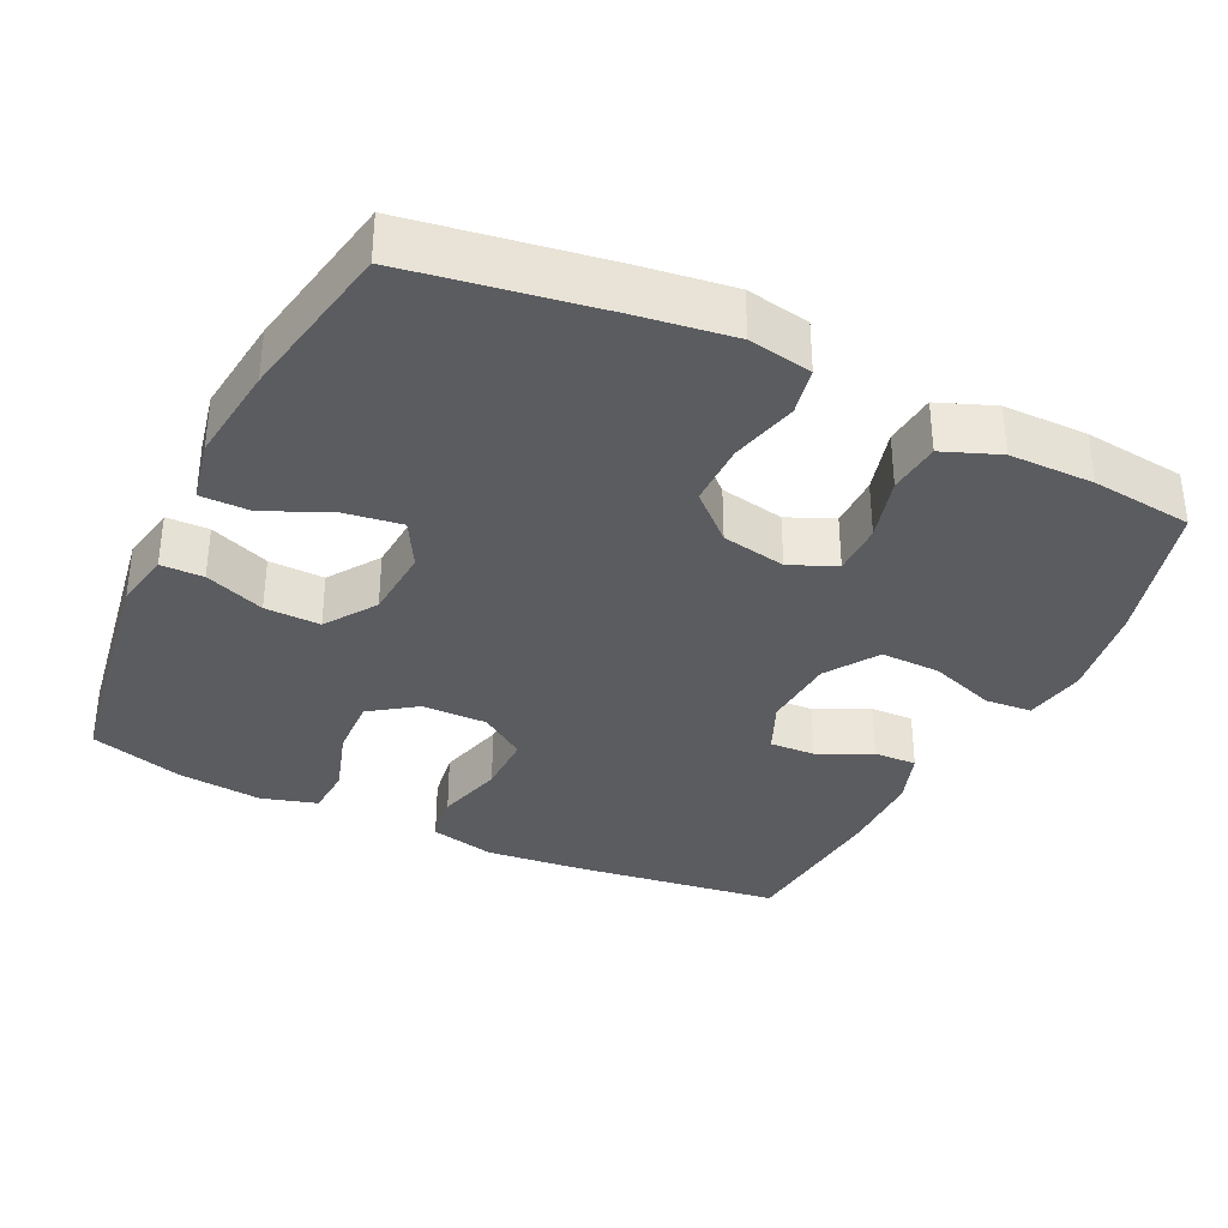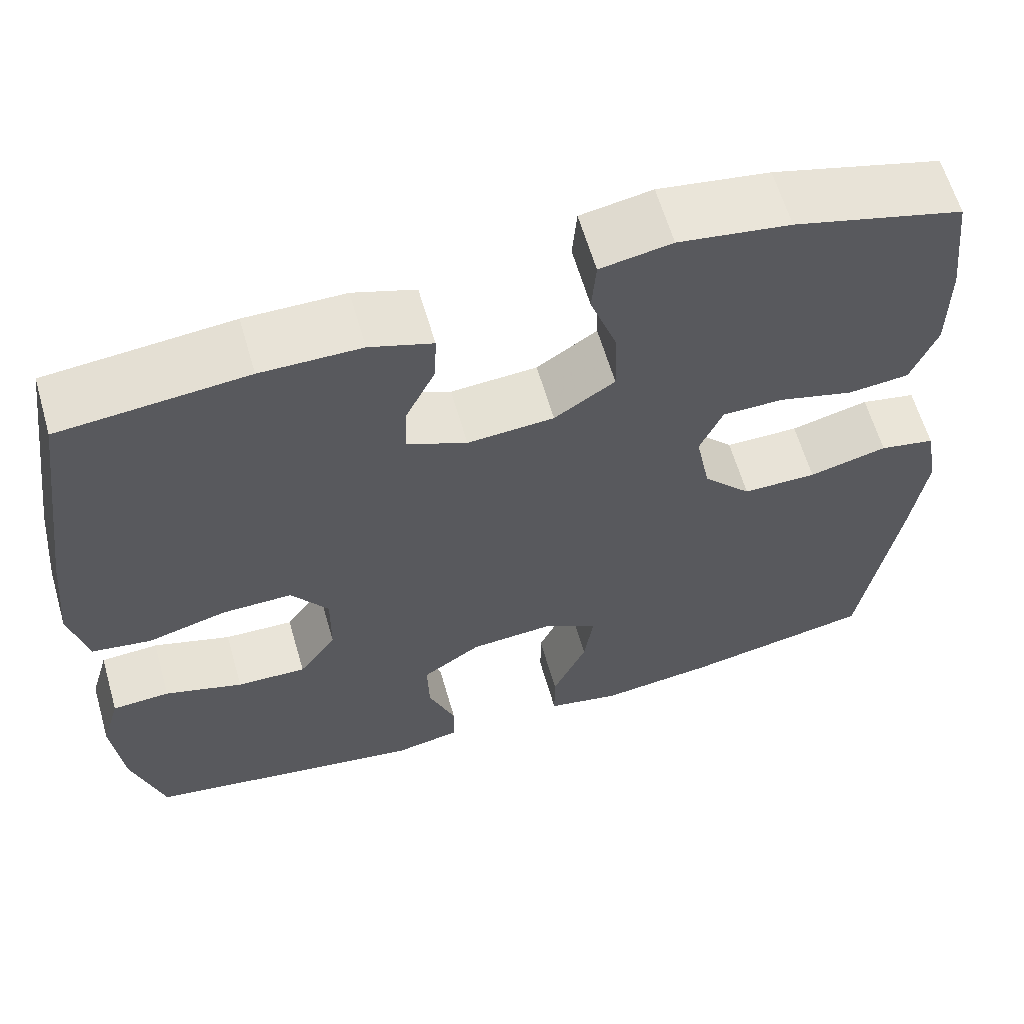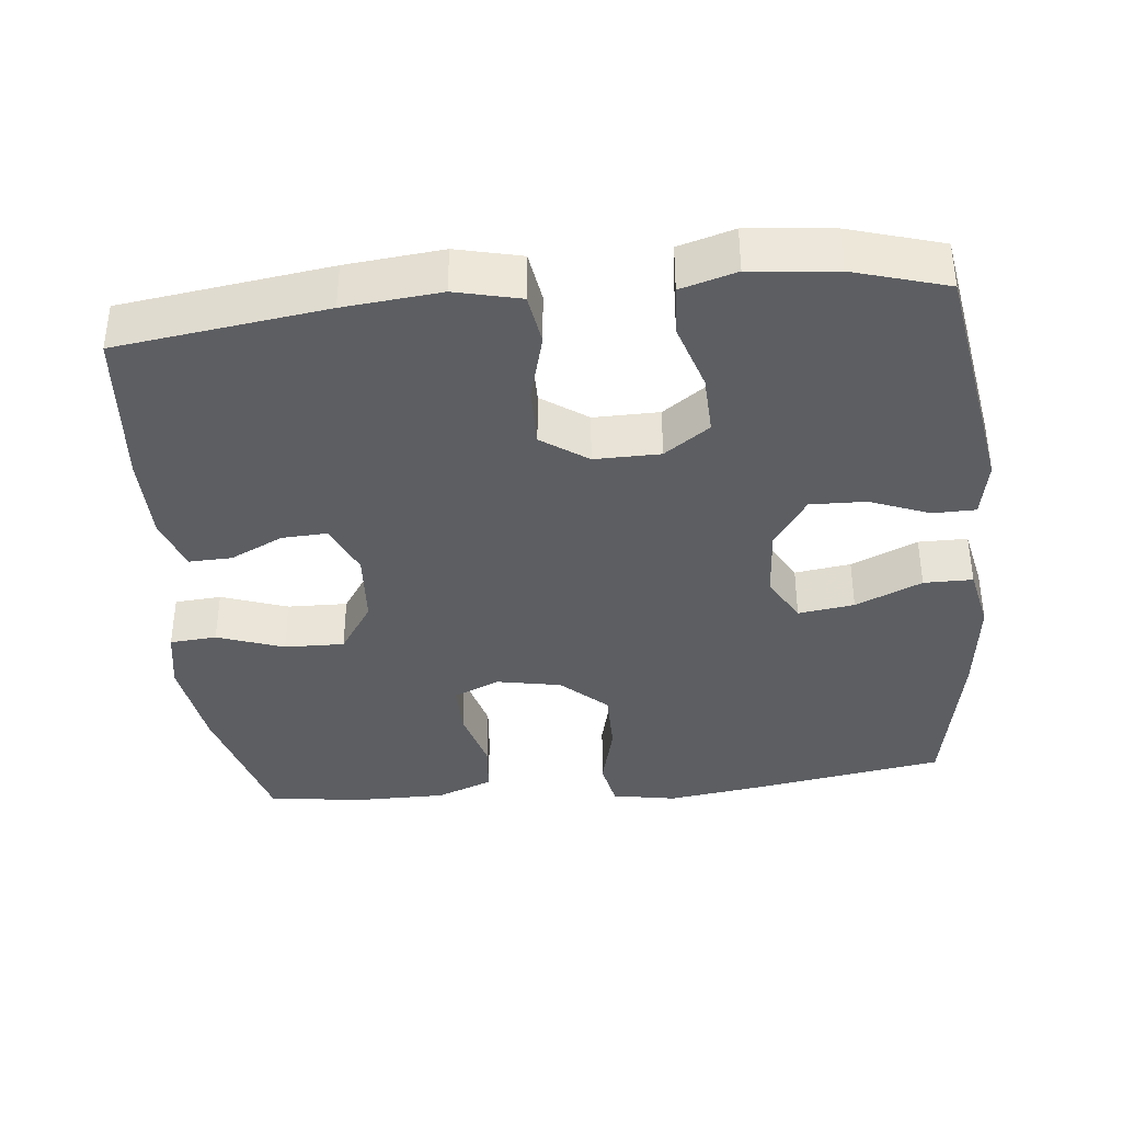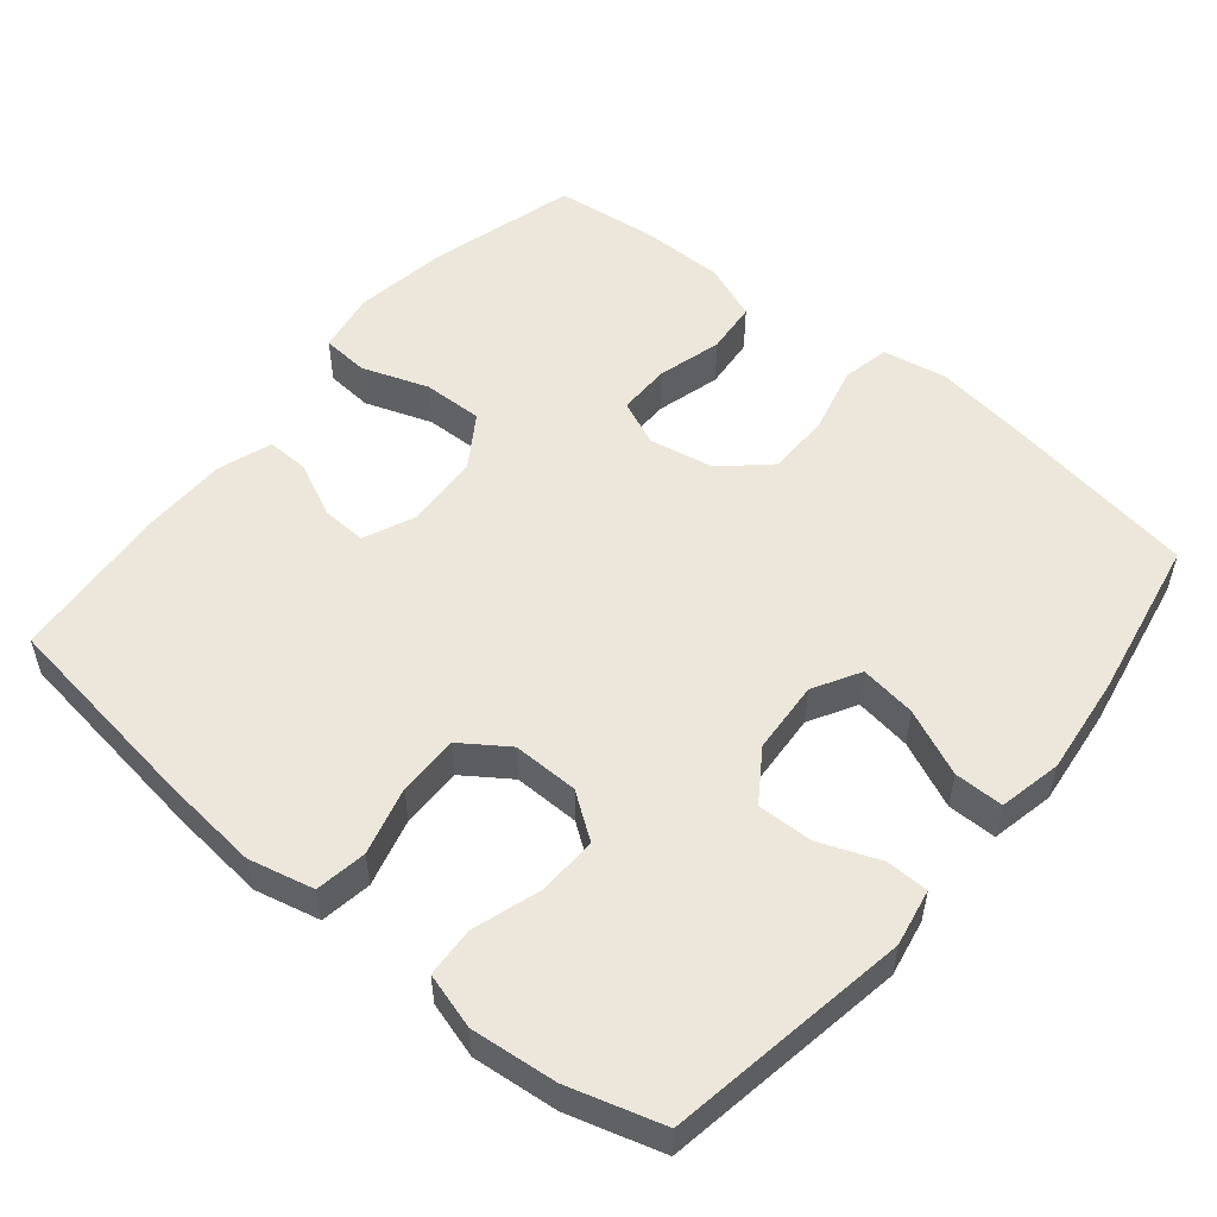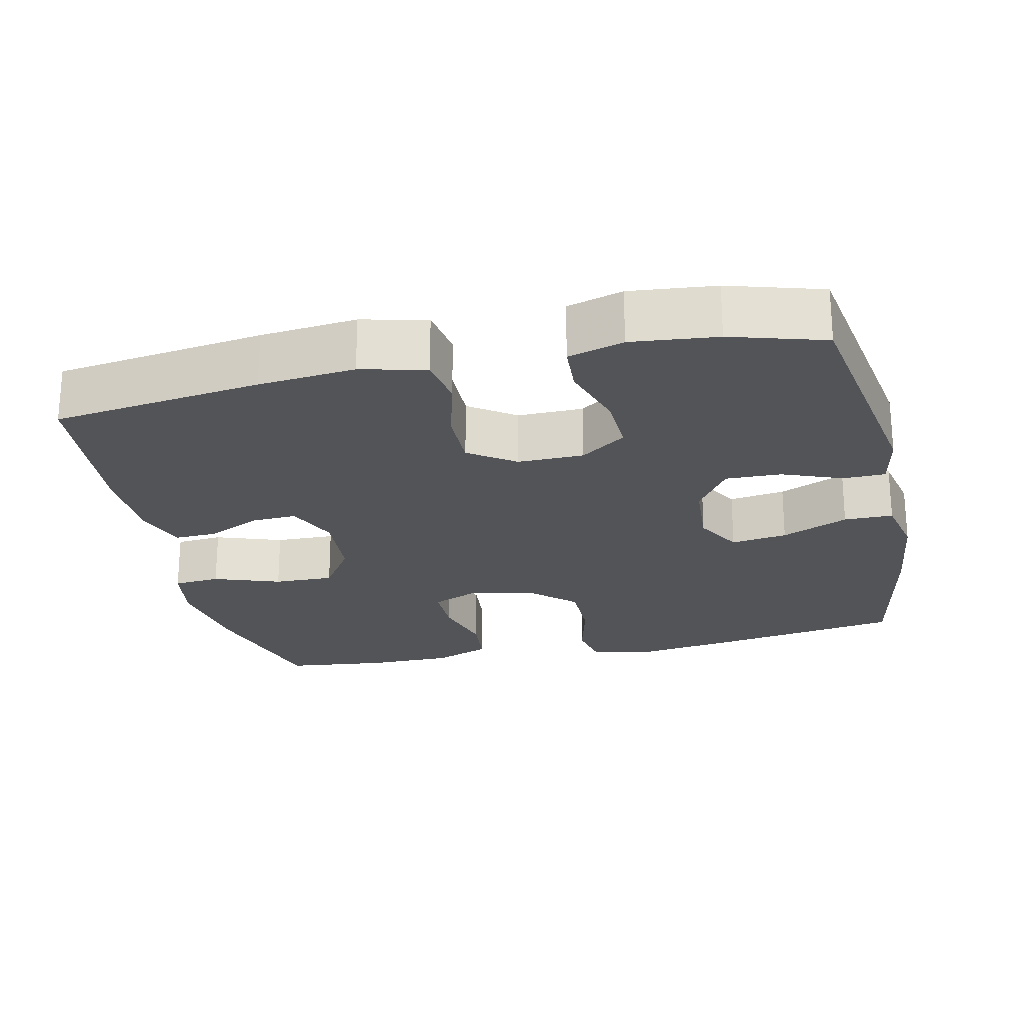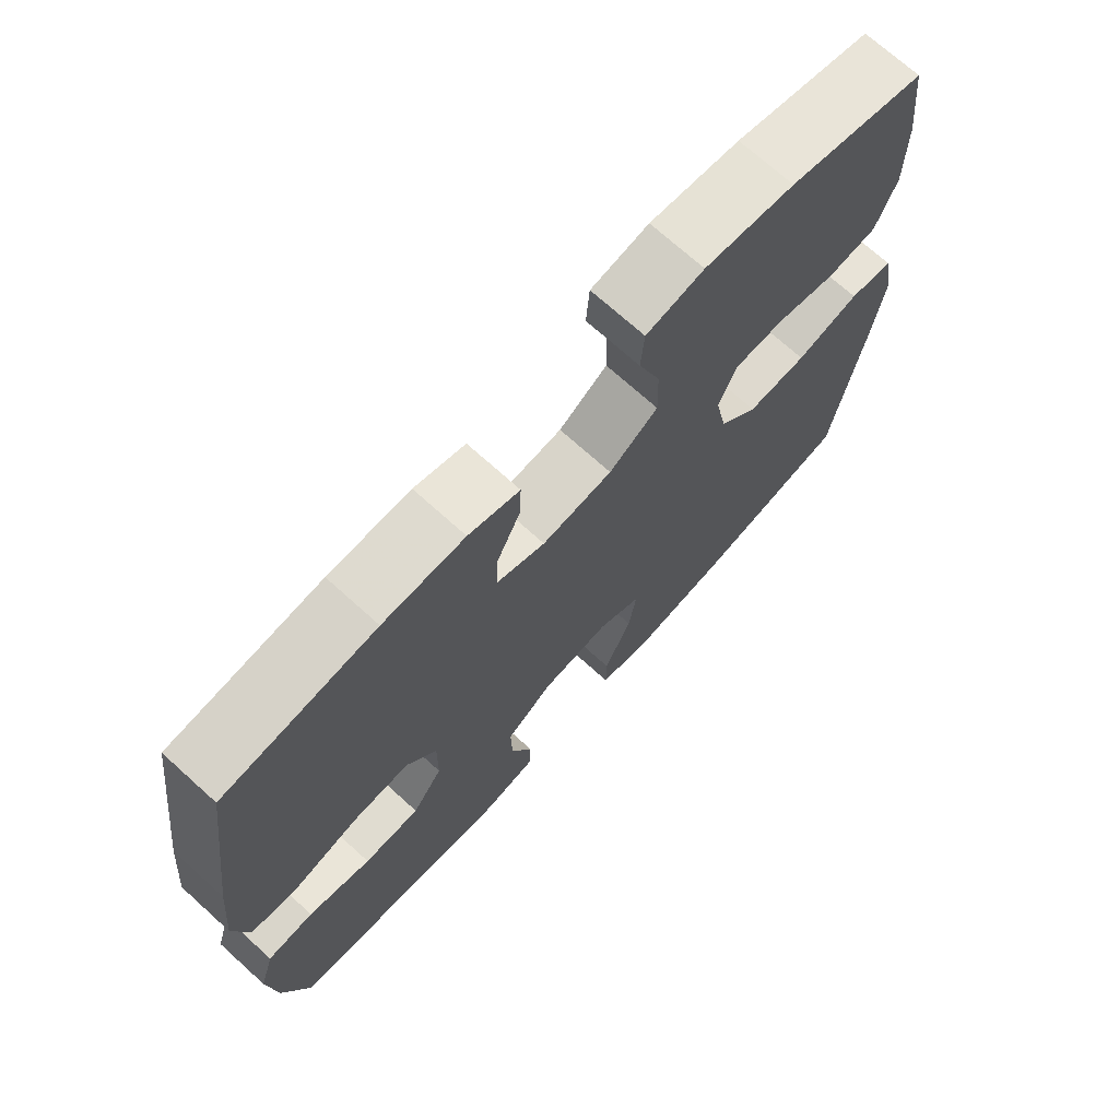
<metadata>
{"format":"obj","ext":"obj","renderer":"f3d","projection":"perspective","resolution":1024,"background":"white","views":[{"elev":-34.8,"azim":-115.7,"up":"+Y"},{"elev":61.8,"azim":163.9,"up":"+Z"},{"elev":-38.1,"azim":95.9,"up":"+Y"},{"elev":53.2,"azim":129.7,"up":"+Y"},{"elev":-23.3,"azim":102.6,"up":"+Y"},{"elev":71.5,"azim":132.1,"up":"+Z"}]}
</metadata>
<code>
v 0.5 0.07 0.5
v 0.539 0.07 0.214
v 0.552 0.07 0.082
v 0.531 0.07 -0.007
v 0.461 0.07 -0.018
v 0.368 0.07 0.007
v 0.285 0.07 0.008
v 0.241 0.07 -0.055
v 0.242 0.07 -0.145
v 0.286 0.07 -0.207
v 0.368 0.07 -0.204
v 0.46 0.07 -0.175
v 0.528 0.07 -0.179
v 0.55 0.07 -0.255
v 0.538 0.07 -0.372
v 0.5 0.07 -0.5
v 0.169 0.07 -0.554
v 0.091 0.07 -0.539
v 0.09 0.07 -0.481
v 0.122 0.07 -0.399
v 0.124 0.07 -0.323
v 0.055 0.07 -0.276
v -0.044 0.07 -0.269
v -0.108 0.07 -0.305
v -0.097 0.07 -0.382
v -0.057 0.07 -0.473
v -0.057 0.07 -0.54
v -0.143 0.07 -0.558
v -0.278 0.07 -0.542
v -0.5 0.07 -0.5
v -0.543 0.07 -0.234
v -0.561 0.07 -0.105
v -0.545 0.07 -0.018
v -0.48 0.07 -0.005
v -0.388 0.07 -0.028
v -0.301 0.07 -0.028
v -0.244 0.07 0.034
v -0.227 0.07 0.122
v -0.254 0.07 0.185
v -0.326 0.07 0.185
v -0.414 0.07 0.161
v -0.486 0.07 0.168
v -0.516 0.07 0.245
v -0.516 0.07 0.361
v -0.5 0.07 0.5
v -0.301 0.07 0.555
v -0.17 0.07 0.575
v -0.086 0.07 0.56
v -0.081 0.07 0.496
v -0.113 0.07 0.405
v -0.115 0.07 0.323
v -0.044 0.07 0.276
v 0.058 0.07 0.269
v 0.129 0.07 0.3
v 0.126 0.07 0.362
v 0.091 0.07 0.435
v 0.089 0.07 0.494
v 0.163 0.07 0.519
v 0.281 0.07 0.52
v 0.5 0 0.5
v 0.539 0 0.214
v 0.552 0 0.082
v 0.531 0 -0.007
v 0.461 0 -0.018
v 0.368 0 0.007
v 0.285 0 0.008
v 0.241 0 -0.055
v 0.242 0 -0.145
v 0.286 0 -0.207
v 0.368 0 -0.204
v 0.46 0 -0.175
v 0.528 0 -0.179
v 0.55 0 -0.255
v 0.538 0 -0.372
v 0.5 0 -0.5
v 0.169 0 -0.554
v 0.091 0 -0.539
v 0.09 0 -0.481
v 0.122 0 -0.399
v 0.124 0 -0.323
v 0.055 0 -0.276
v -0.044 0 -0.269
v -0.108 0 -0.305
v -0.097 0 -0.382
v -0.057 0 -0.473
v -0.057 0 -0.54
v -0.143 0 -0.558
v -0.278 0 -0.542
v -0.5 0 -0.5
v -0.543 0 -0.234
v -0.561 0 -0.105
v -0.545 0 -0.018
v -0.48 0 -0.005
v -0.388 0 -0.028
v -0.301 0 -0.028
v -0.244 0 0.034
v -0.227 0 0.122
v -0.254 0 0.185
v -0.326 0 0.185
v -0.414 0 0.161
v -0.486 0 0.168
v -0.516 0 0.245
v -0.516 0 0.361
v -0.5 0 0.5
v -0.301 0 0.555
v -0.17 0 0.575
v -0.086 0 0.56
v -0.081 0 0.496
v -0.113 0 0.405
v -0.115 0 0.323
v -0.044 0 0.276
v 0.058 0 0.269
v 0.129 0 0.3
v 0.126 0 0.362
v 0.091 0 0.435
v 0.089 0 0.494
v 0.163 0 0.519
v 0.281 0 0.52
f 4 5 6
f 3 4 6
f 2 3 6
f 1 2 6
f 59 1 6
f 58 59 6
f 57 58 6
f 56 57 6
f 55 56 6
f 54 55 6 7
f 53 54 7 8
f 52 53 8 9
f 51 52 9
f 48 49 50
f 47 48 50
f 46 47 50
f 45 46 50
f 44 45 50
f 43 44 50
f 42 43 50
f 41 42 50
f 40 41 50
f 39 40 50 51
f 51 9 10
f 39 51 10
f 38 39 10
f 33 34 35
f 32 33 35
f 31 32 35
f 30 31 35
f 29 30 35
f 28 29 35
f 27 28 35
f 26 27 35
f 25 26 35
f 24 25 35 36
f 23 24 36 37
f 18 19 20
f 17 18 20
f 16 17 20
f 15 16 20
f 14 15 20
f 13 14 20
f 12 13 20
f 11 12 20
f 10 11 20 21
f 37 38 10
f 23 37 10
f 22 23 10
f 10 21 22
f 65 64 63
f 65 63 62
f 65 62 61
f 65 61 60
f 65 60 118
f 65 118 117
f 65 117 116
f 65 116 115
f 65 115 114
f 66 65 114 113
f 67 66 113 112
f 68 67 112 111
f 68 111 110
f 109 108 107
f 109 107 106
f 109 106 105
f 109 105 104
f 109 104 103
f 109 103 102
f 109 102 101
f 109 101 100
f 109 100 99
f 110 109 99 98
f 69 68 110
f 69 110 98
f 69 98 97
f 94 93 92
f 94 92 91
f 94 91 90
f 94 90 89
f 94 89 88
f 94 88 87
f 94 87 86
f 94 86 85
f 94 85 84
f 95 94 84 83
f 96 95 83 82
f 79 78 77
f 79 77 76
f 79 76 75
f 79 75 74
f 79 74 73
f 79 73 72
f 79 72 71
f 79 71 70
f 80 79 70 69
f 69 97 96
f 69 96 82
f 69 82 81
f 81 80 69
f 1 60 61 2
f 2 61 62 3
f 3 62 63 4
f 4 63 64 5
f 5 64 65 6
f 6 65 66 7
f 7 66 67 8
f 8 67 68 9
f 9 68 69 10
f 10 69 70 11
f 11 70 71 12
f 12 71 72 13
f 13 72 73 14
f 14 73 74 15
f 15 74 75 16
f 16 75 76 17
f 17 76 77 18
f 18 77 78 19
f 19 78 79 20
f 20 79 80 21
f 21 80 81 22
f 22 81 82 23
f 23 82 83 24
f 24 83 84 25
f 25 84 85 26
f 26 85 86 27
f 27 86 87 28
f 28 87 88 29
f 29 88 89 30
f 30 89 90 31
f 31 90 91 32
f 32 91 92 33
f 33 92 93 34
f 34 93 94 35
f 35 94 95 36
f 36 95 96 37
f 37 96 97 38
f 38 97 98 39
f 39 98 99 40
f 40 99 100 41
f 41 100 101 42
f 42 101 102 43
f 43 102 103 44
f 44 103 104 45
f 45 104 105 46
f 46 105 106 47
f 47 106 107 48
f 48 107 108 49
f 49 108 109 50
f 50 109 110 51
f 51 110 111 52
f 52 111 112 53
f 53 112 113 54
f 54 113 114 55
f 55 114 115 56
f 56 115 116 57
f 57 116 117 58
f 58 117 118 59
f 59 118 60 1

</code>
